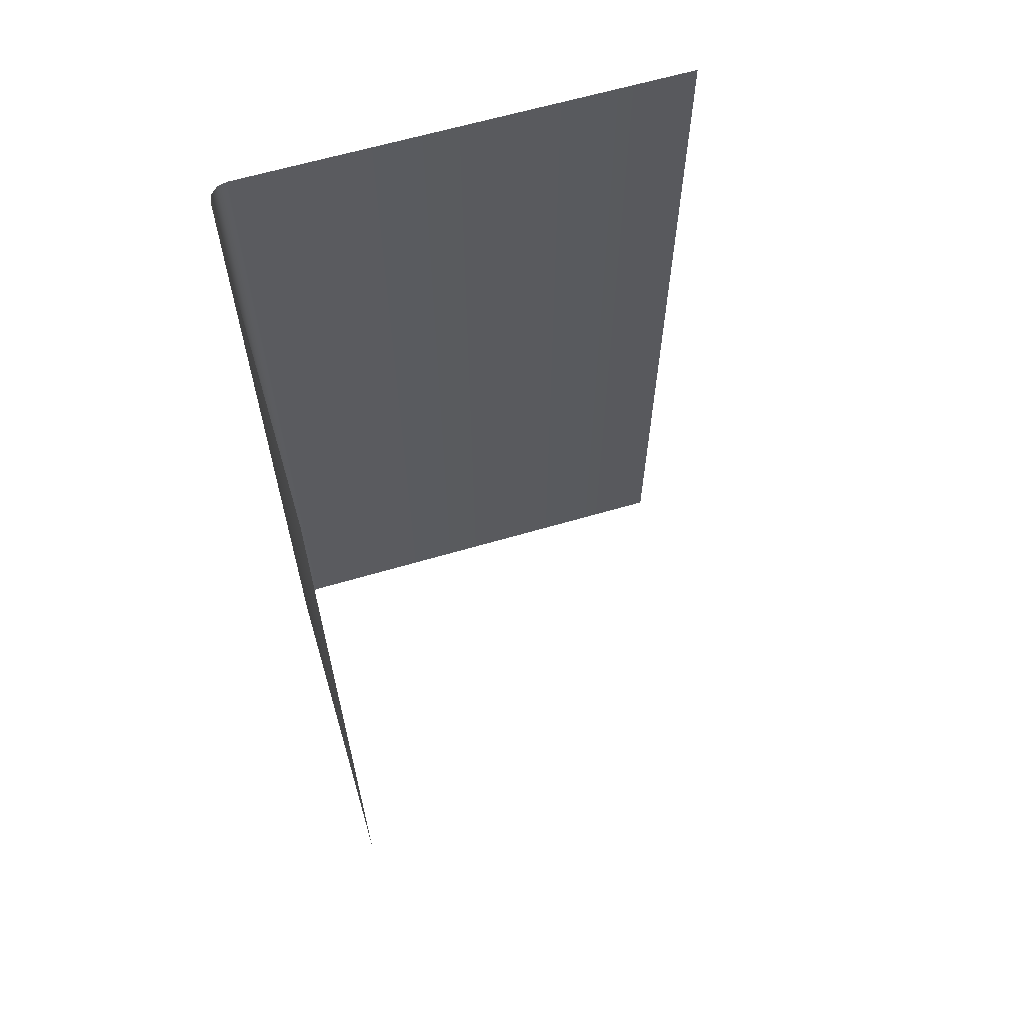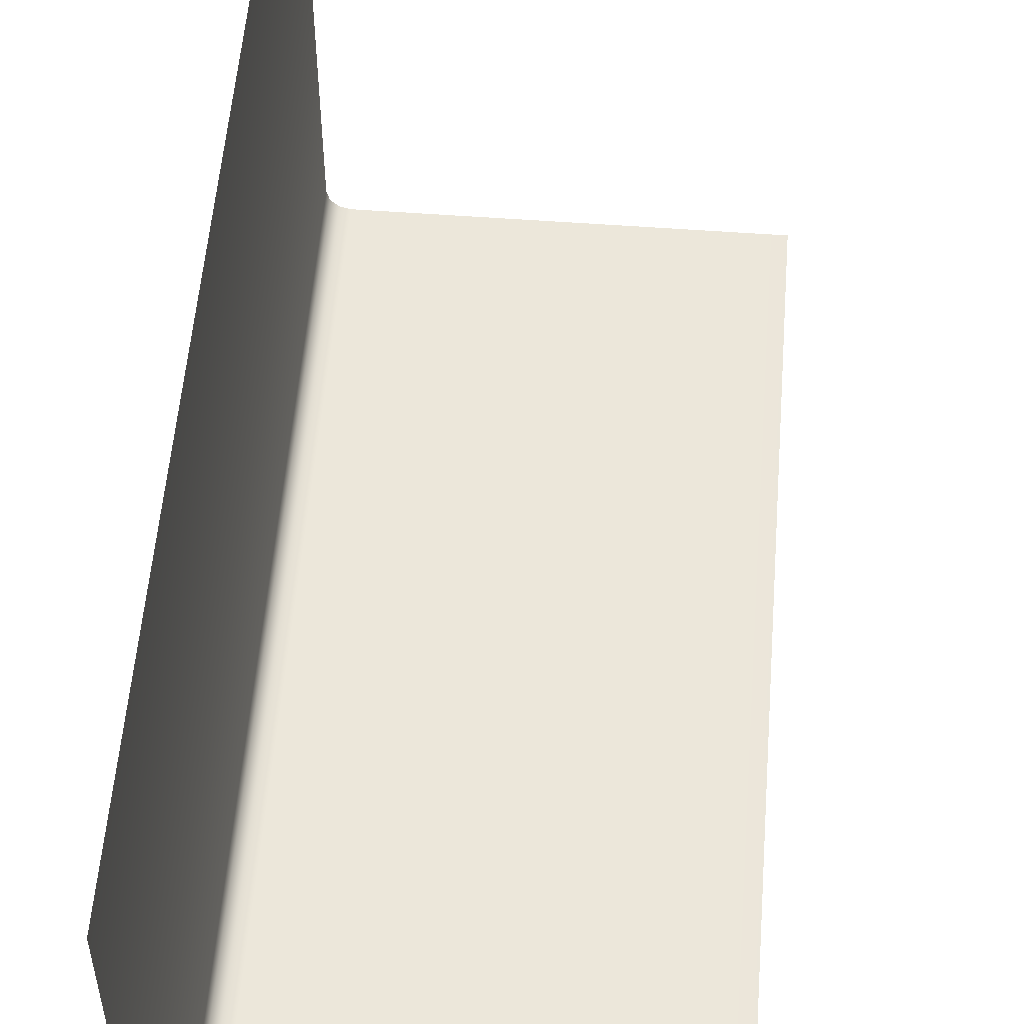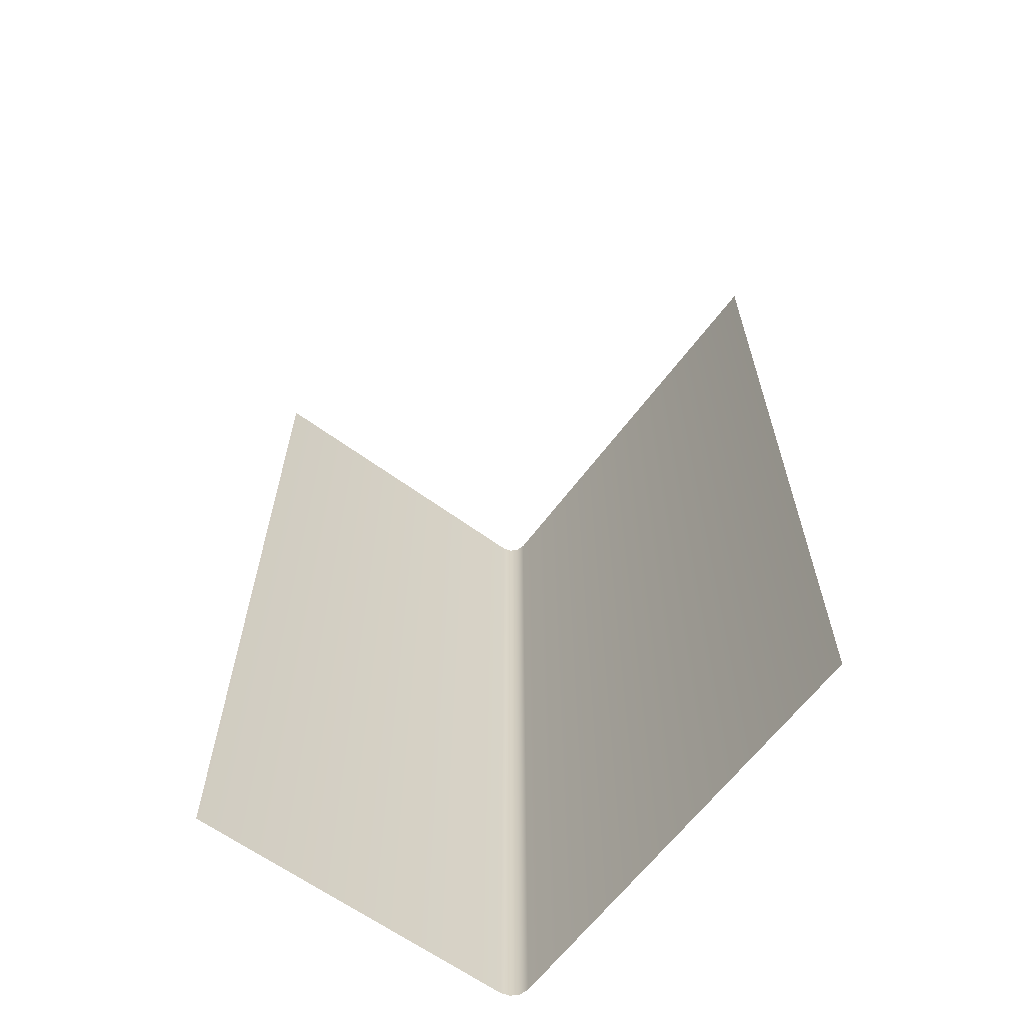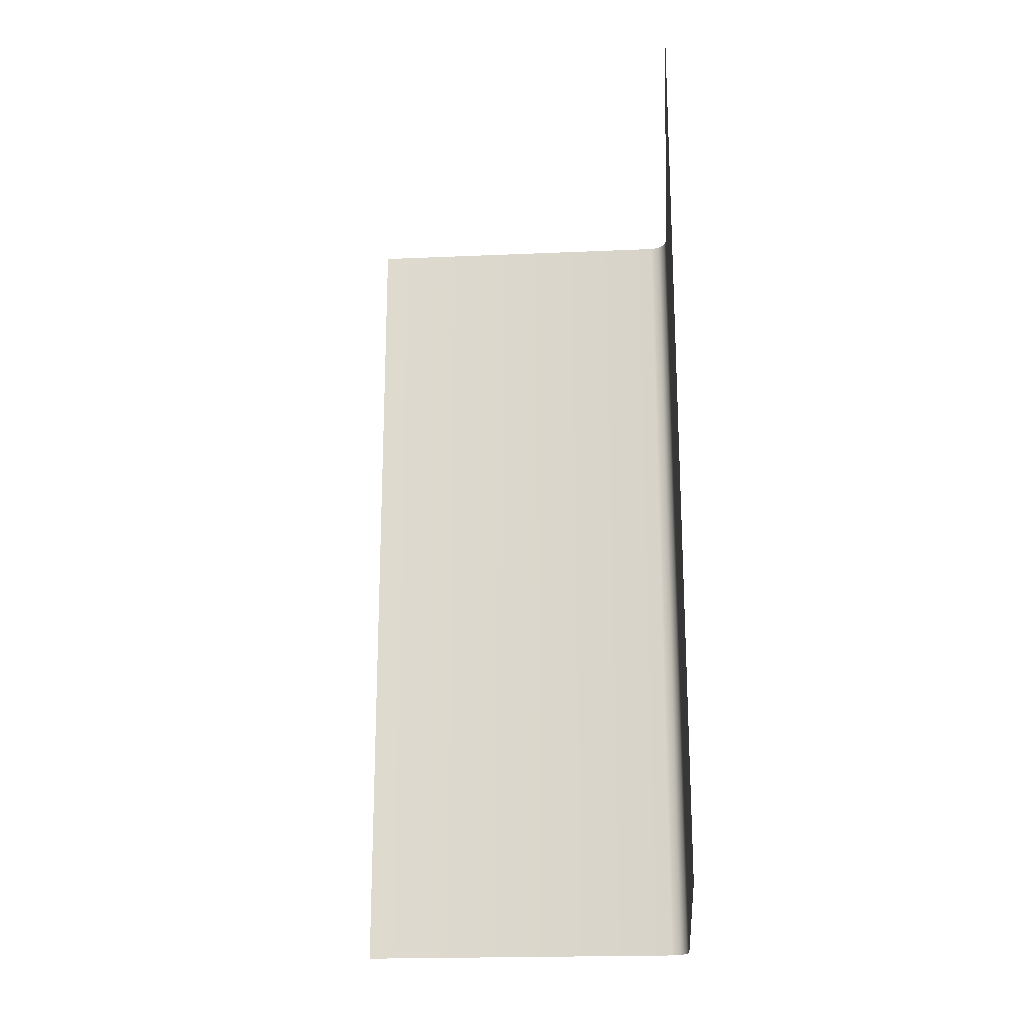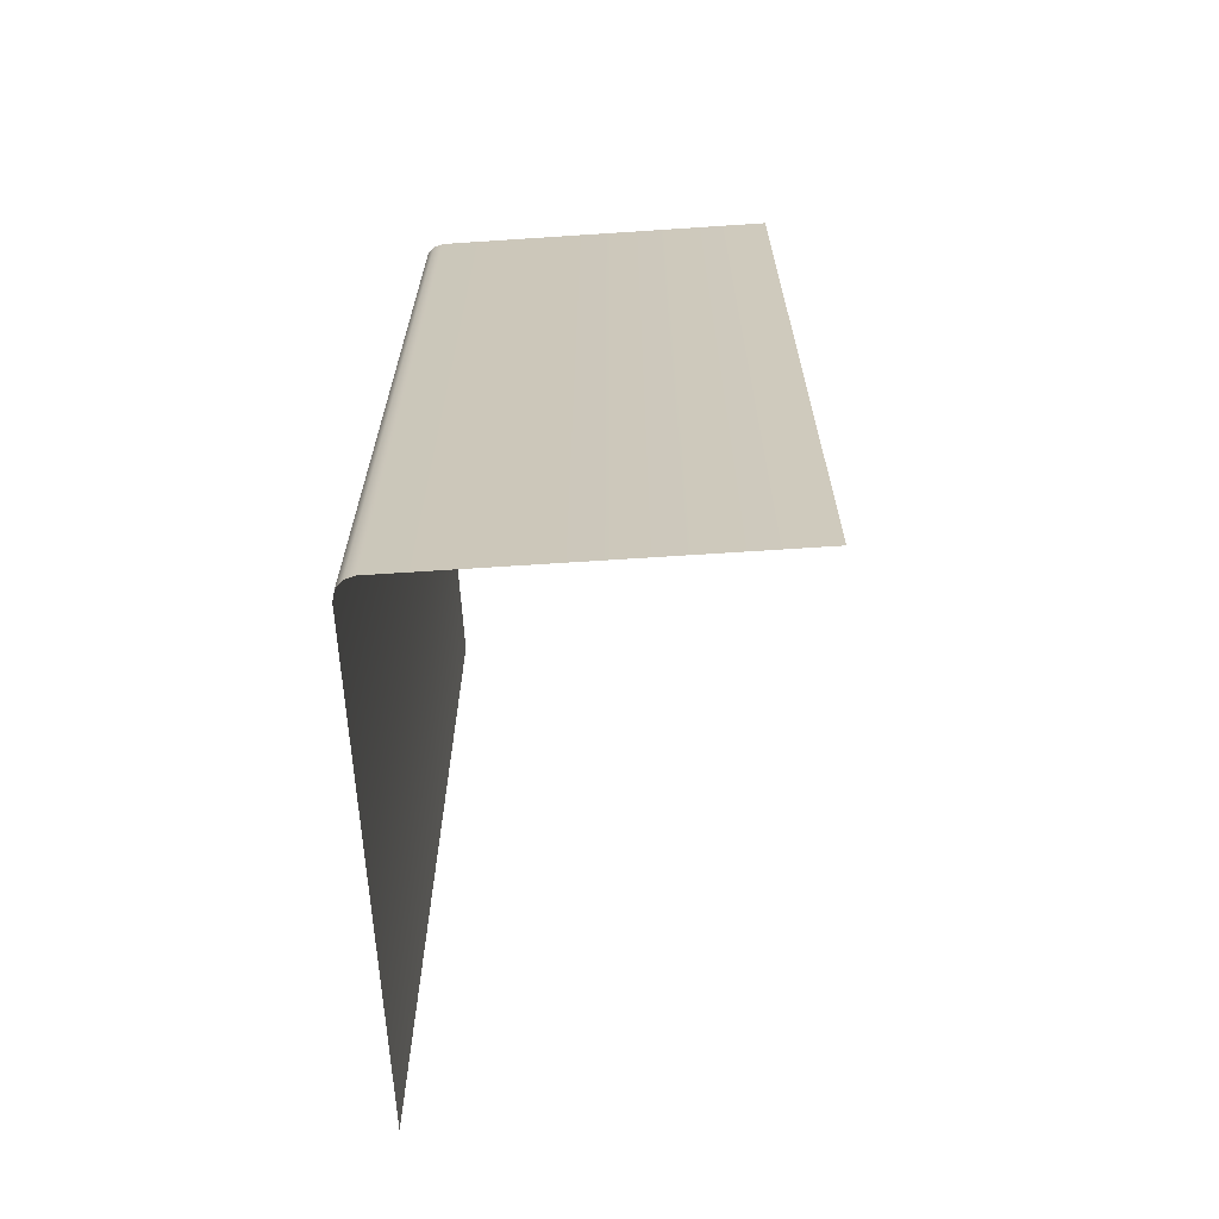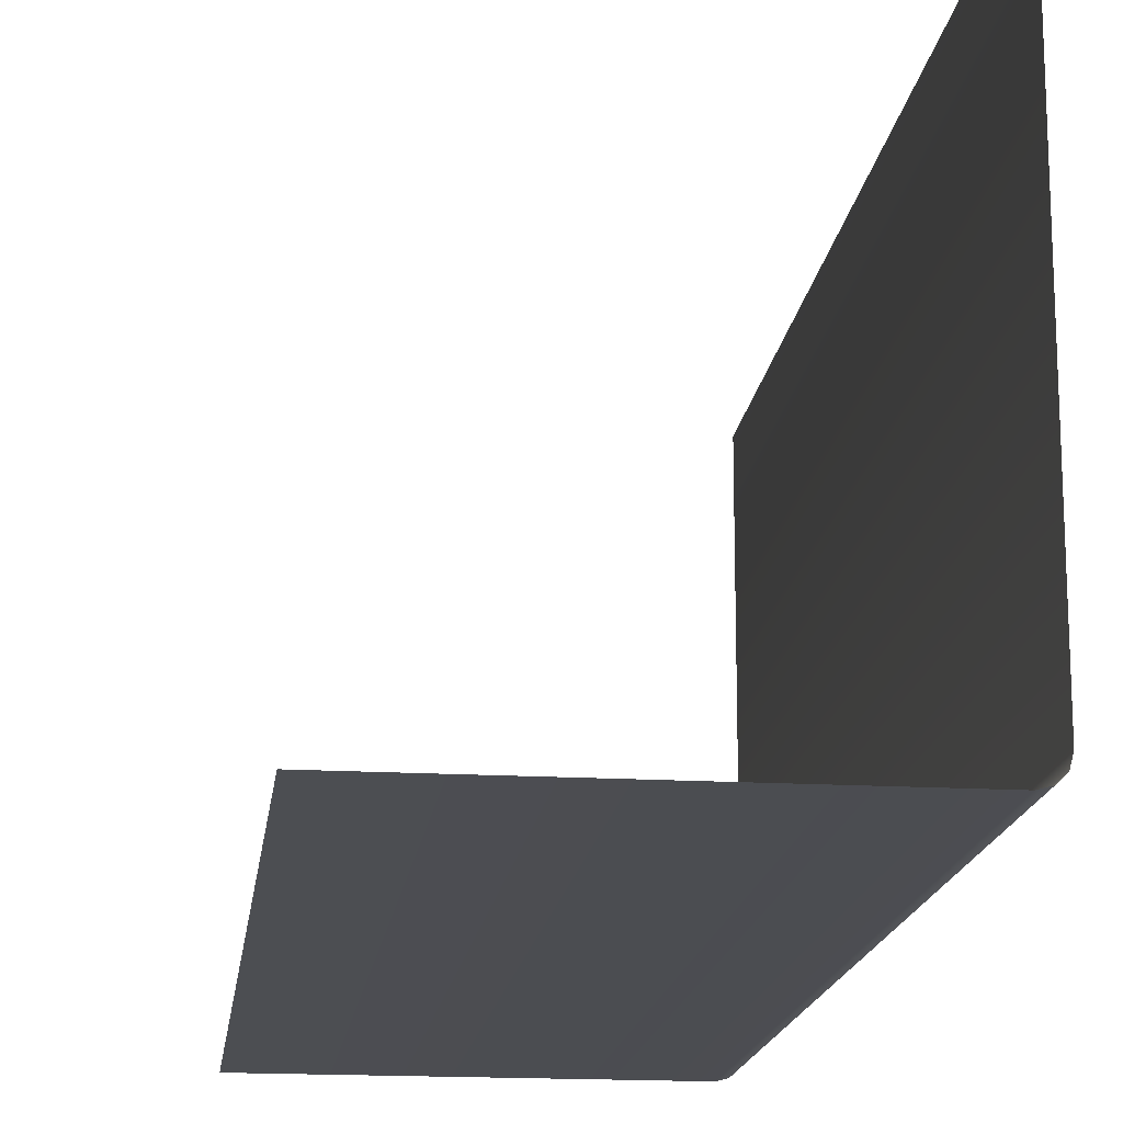
<metadata>
{"format":"obj","ext":"obj","renderer":"f3d","projection":"perspective","resolution":1024,"background":"white","views":[{"elev":63.2,"azim":73.4,"up":"+Z"},{"elev":54.7,"azim":4.5,"up":"+Y"},{"elev":-62.8,"azim":143.4,"up":"+Z"},{"elev":-20.8,"azim":-175.5,"up":"+Z"},{"elev":-66.0,"azim":3.8,"up":"+Z"},{"elev":-16.8,"azim":173.1,"up":"+Y"}]}
</metadata>
<code>
o Plane
v 1 0 2.141
v 1 0 -2.812
v -1 2.617 2.141
v -1 2.617 -2.812
v -0.894 0 2.141
v -1 0.106 2.141
v -0.947 0.0142 2.141
v -0.9858 0.05298 2.141
v -1 0.106 -2.812
v -0.894 0 -2.812
v -0.9858 0.05298 -2.812
v -0.947 0.0142 -2.812
f 5 1 2 10
f 9 6 8 11
f 11 8 7 12
f 12 7 5 10
f 6 9 4 3

</code>
